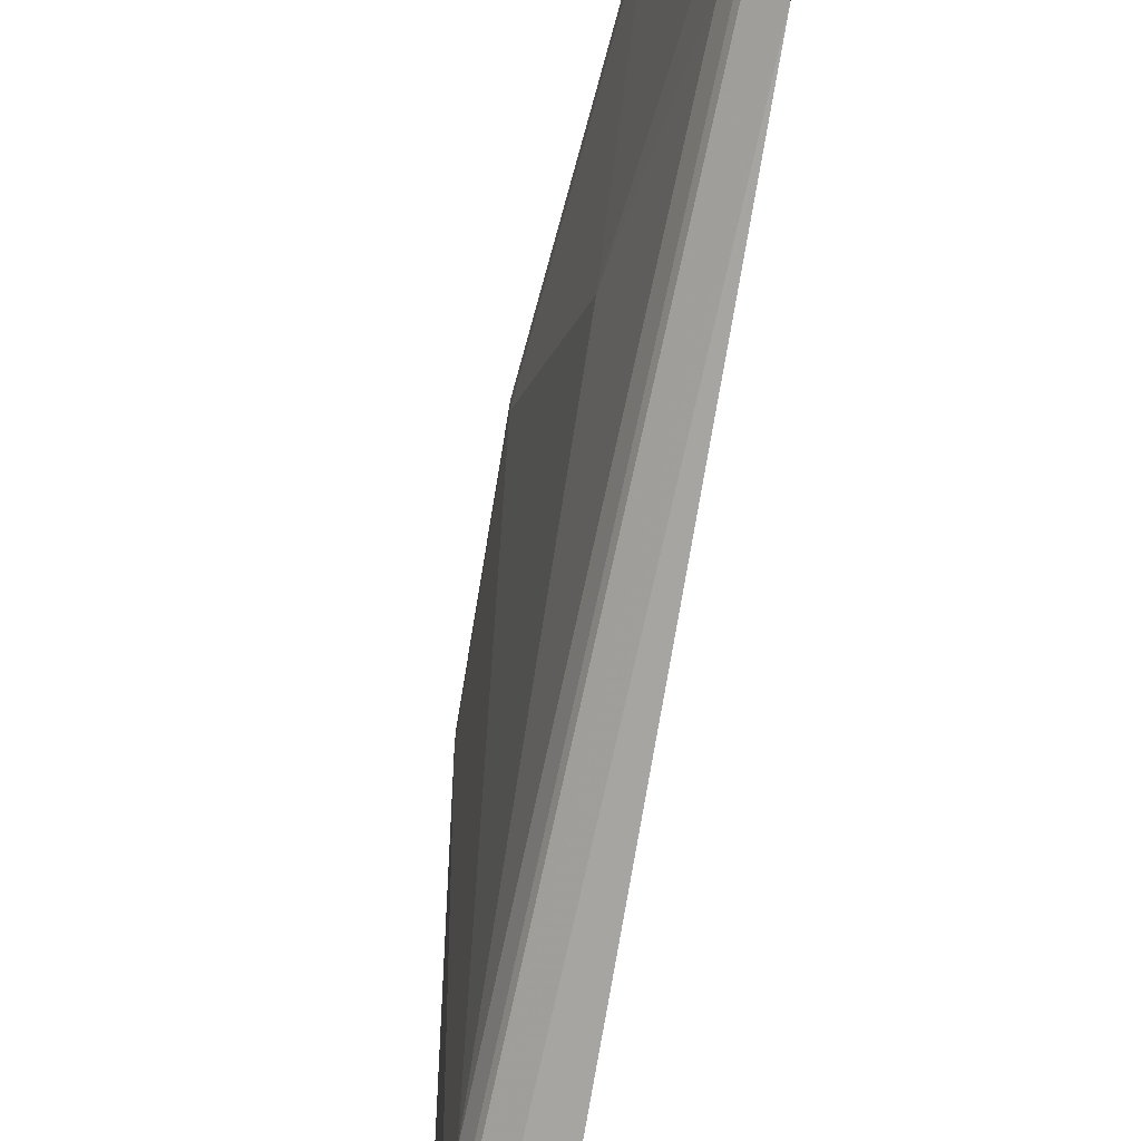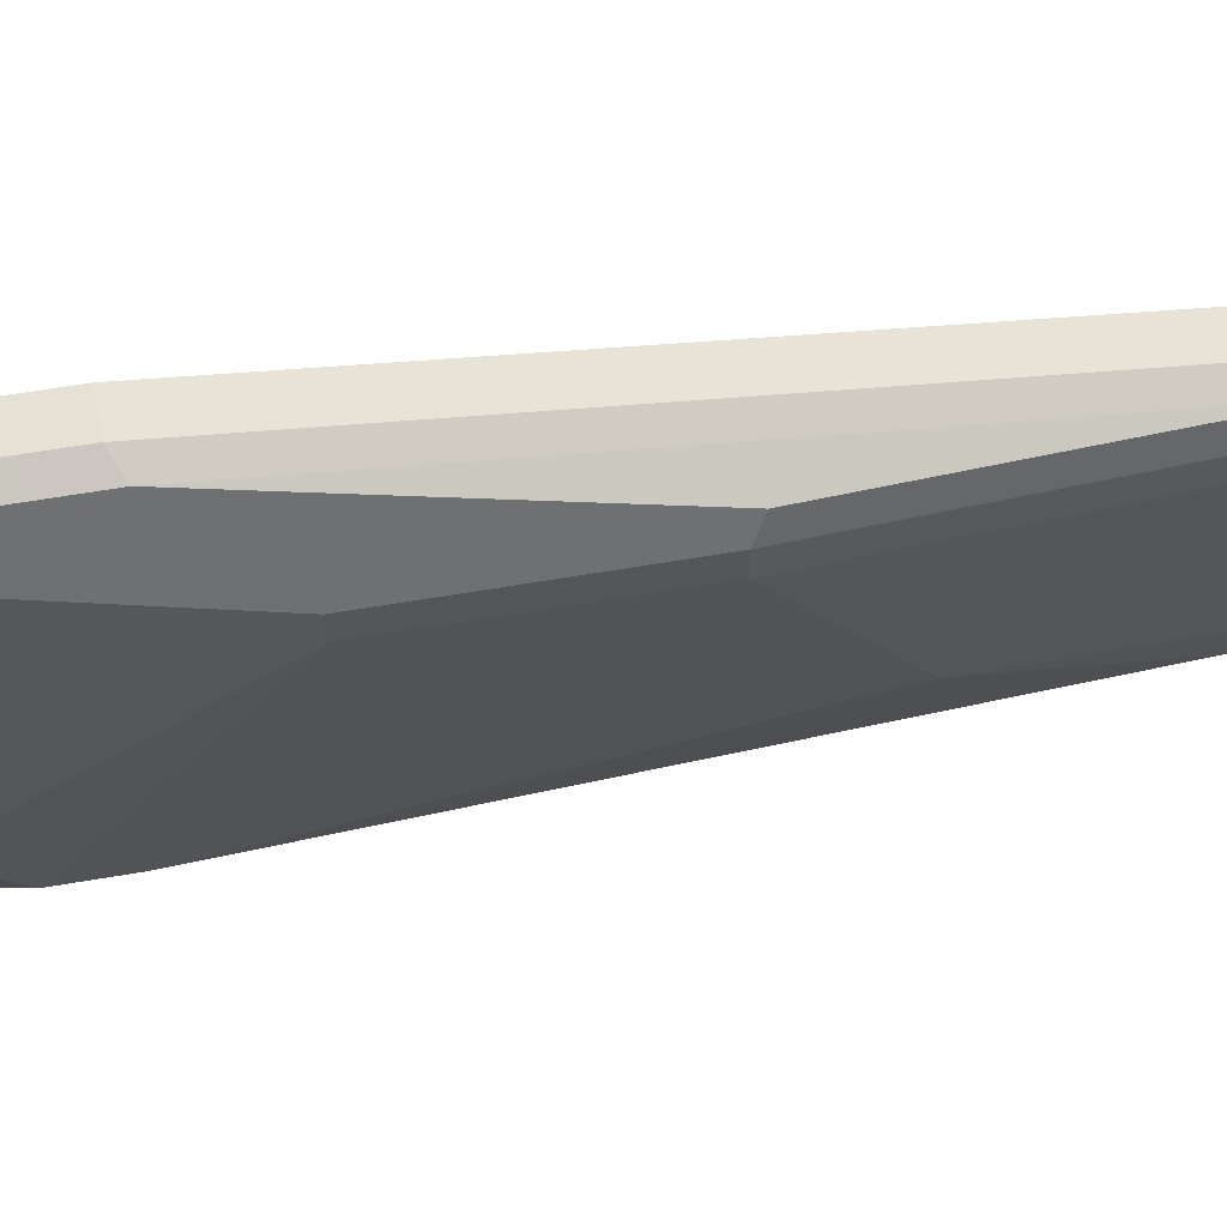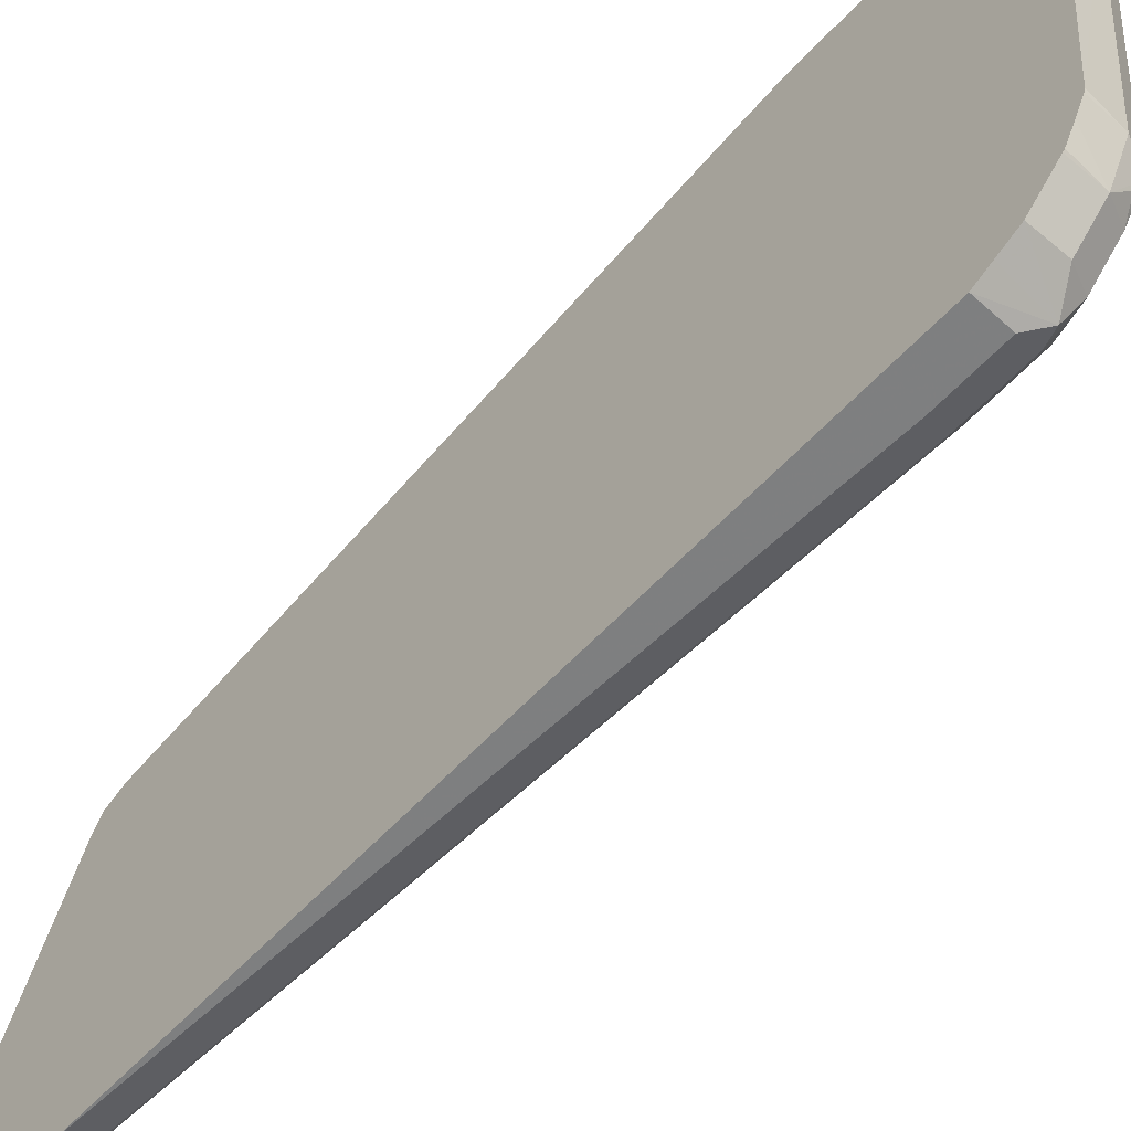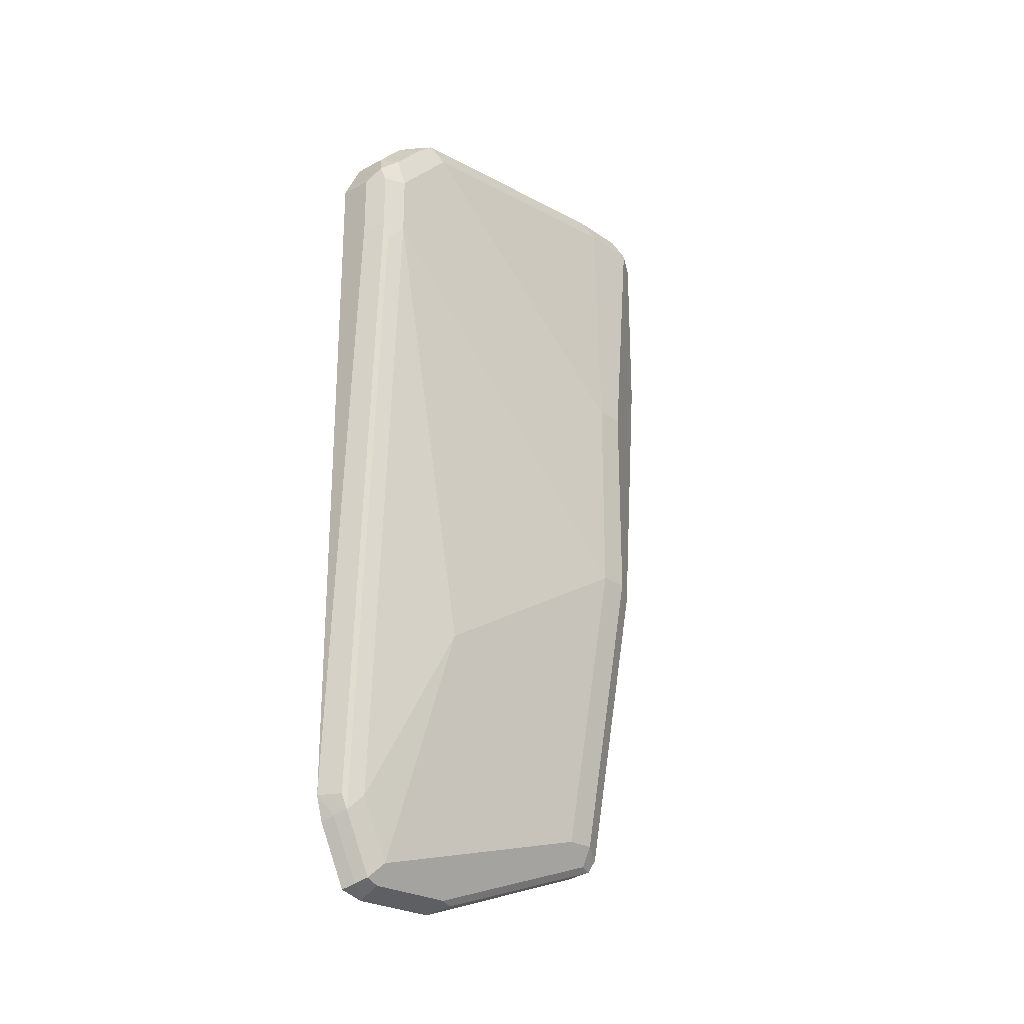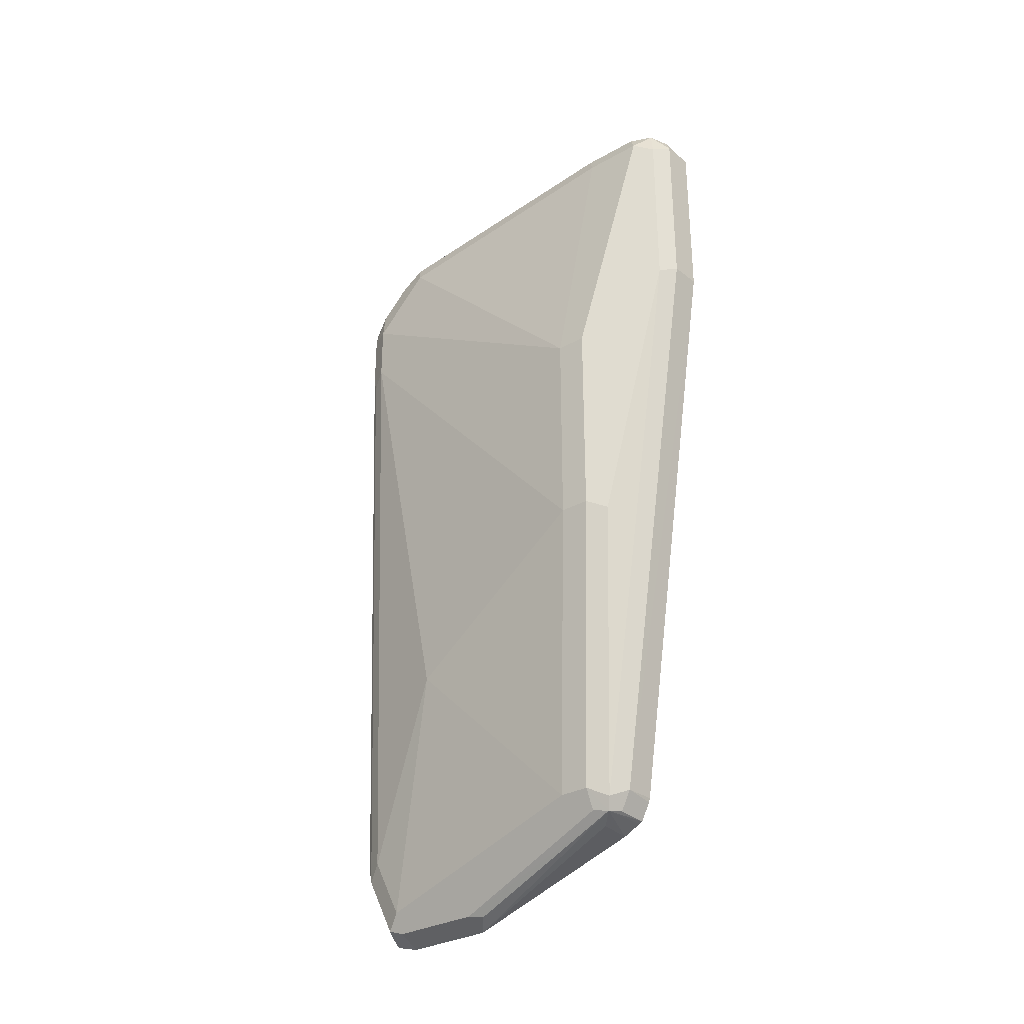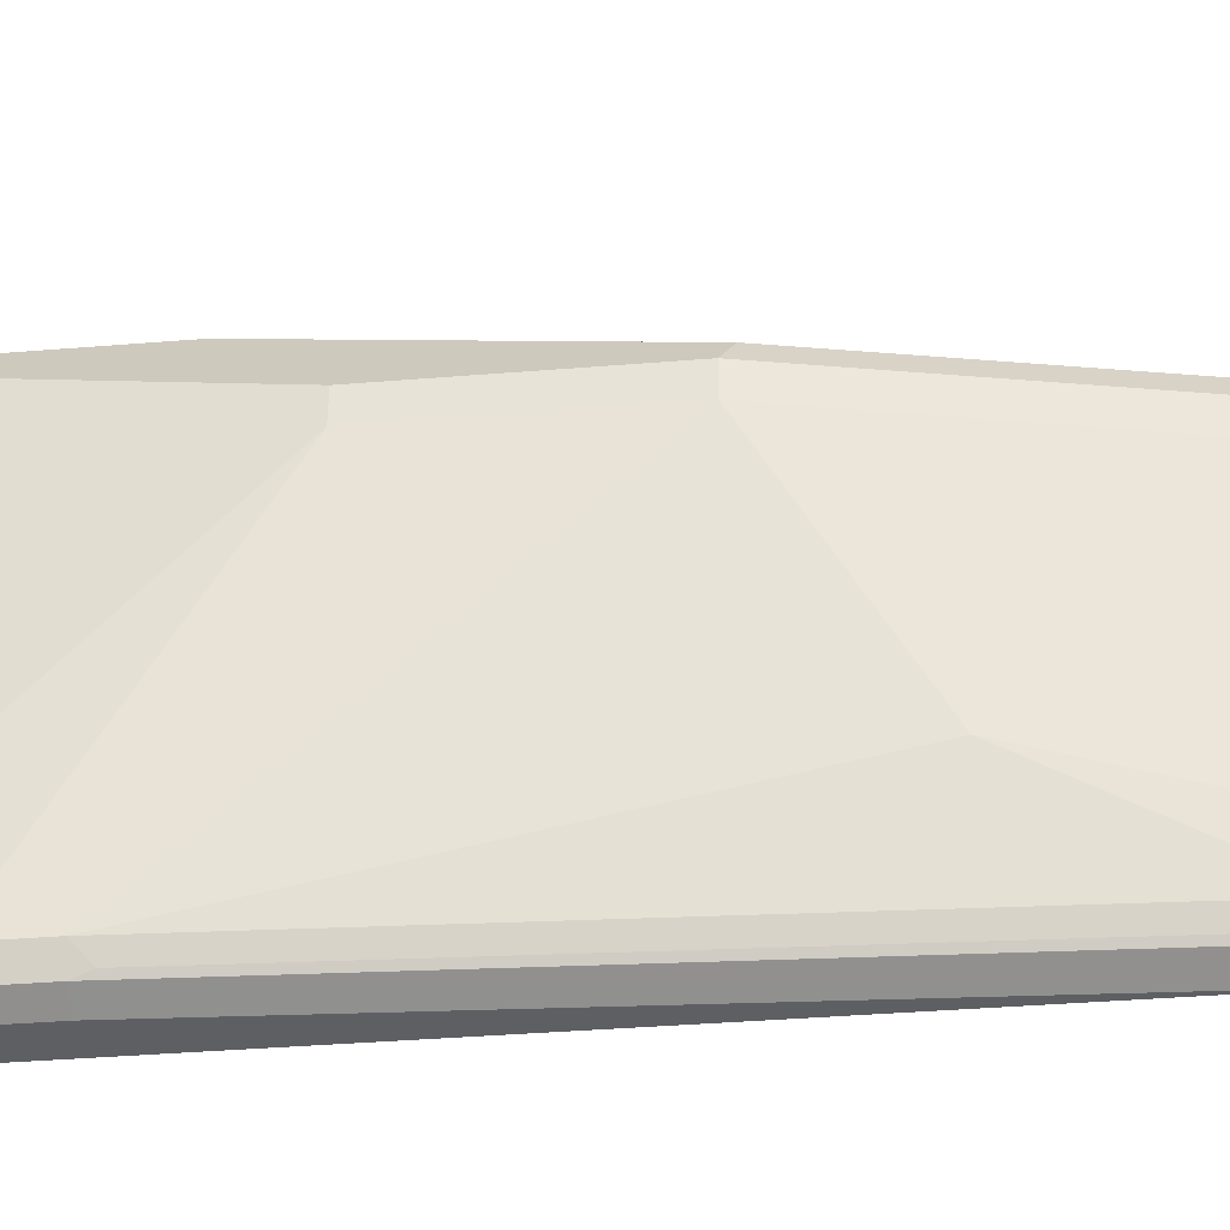
<metadata>
{"format":"obj","ext":"obj","renderer":"f3d","projection":"perspective","resolution":1024,"background":"white","views":[{"elev":-73.8,"azim":-9.4,"up":"+Z"},{"elev":62.4,"azim":-99.8,"up":"+Z"},{"elev":-61.0,"azim":137.1,"up":"+Z"},{"elev":-24.6,"azim":-137.8,"up":"+Y"},{"elev":-31.4,"azim":-51.4,"up":"+Y"},{"elev":-39.3,"azim":-84.2,"up":"+Z"}]}
</metadata>
<code>
v -0.3244 -0.2109 -0.7868
v -0.3244 -0.2264 -0.7824
v -0.3323 -0.2236 -0.7797
v -0.3403 -0.2205 -0.7765
v -0.3387 -0.2109 -0.7797
v -0.3579 0.1917 -0.7797
v -0.3451 0.1917 -0.786
v -0.3244 0.23 -0.7868
v -0.3244 -0.2648 -0.7633
v -0.3323 -0.262 -0.7605
v -0.3403 -0.2588 -0.7573
v -0.3451 -0.2109 -0.7669
v -0.3643 0.1917 -0.7669
v -0.3595 0.1821 -0.7765
v -0.3579 0.23 -0.7797
v -0.3451 0.23 -0.786
v -0.3547 0.2396 -0.7813
v -0.3244 0.2413 -0.7812
v -0.3244 -0.2691 -0.7477
v -0.3259 -0.2684 -0.7477
v -0.3387 -0.262 -0.7477
v -0.3451 -0.2492 -0.7477
v -0.3643 -0.09582 -0.7094
v -0.3643 0.23 -0.7669
v -0.3834 -0.01916 -0.5752
v -0.3595 0.2492 -0.7693
v -0.3451 0.2556 -0.7733
v -0.3244 0.2549 -0.7744
v -0.3244 -0.2691 -0.6902
v -0.3259 -0.2684 -0.6902
v -0.3387 -0.262 -0.6902
v -0.3643 -0.2109 -0.5944
v -0.3834 0.115 -0.5752
v -0.3643 0.2684 -0.7285
v -0.3834 -0.01916 -0.556
v -0.3595 0.2684 -0.7501
v -0.3451 0.2748 -0.7541
v -0.3244 0.2741 -0.7552
v -0.3355 -0.2636 -0.6806
v -0.3244 -0.2308 -0.5752
v -0.3451 -0.2301 -0.5752
v -0.3547 -0.2253 -0.5656
v -0.3579 -0.2236 -0.5752
v -0.3643 -0.2109 -0.5752
v -0.3834 0.115 -0.556
v -0.3643 0.2875 -0.556
v -0.3579 0.3004 -0.5624
v -0.3579 0.2812 -0.7349
v -0.3771 -0.02554 -0.5432
v -0.3547 0.2779 -0.7429
v -0.3244 0.2753 -0.7538
v -0.3451 0.2812 -0.7413
v -0.3244 0.2818 -0.7418
v -0.3244 -0.2252 -0.5639
v -0.3244 -0.2241 -0.5617
v -0.3451 -0.2236 -0.5624
v -0.3451 -0.2109 -0.556
v -0.3579 -0.2172 -0.5624
v -0.3771 0.1086 -0.5432
v -0.3643 0.2875 -0.5177
v -0.3579 0.3004 -0.5241
v -0.3451 0.3067 -0.556
v -0.3451 0.2875 -0.7285
v -0.3579 0.1661 -0.5049
v -0.3244 0.2875 -0.7303
v -0.3244 -0.2127 -0.556
v -0.3244 -0.2101 -0.5553
v -0.3244 0.1733 -0.4977
v -0.3451 0.1726 -0.4985
v -0.3579 0.2812 -0.5049
v -0.3547 0.2971 -0.5081
v -0.3451 0.3067 -0.5177
v -0.3244 0.3075 -0.5553
v -0.3244 0.2883 -0.7278
v -0.3244 0.2883 -0.4977
v -0.3451 0.2875 -0.4985
v -0.3387 0.3004 -0.5049
v -0.3244 0.3075 -0.5169
v -0.3244 0.3004 -0.5049
f 37 51 38
f 37 48 52
f 37 52 53
f 36 50 37
f 37 50 48
f 37 53 51
f 42 56 57
f 40 42 41
f 42 54 55
f 42 55 56
f 42 57 58
f 44 58 49
f 42 44 43
f 36 48 50
f 42 58 44
f 40 54 42
f 35 59 45
f 29 42 39
f 35 44 49
f 27 37 38
f 27 38 28
f 45 59 60
f 29 39 30
f 29 40 41
f 29 41 42
f 30 39 31
f 35 49 59
f 31 39 42
f 31 43 44
f 33 45 60
f 33 60 46
f 33 46 34
f 34 46 47
f 34 47 48
f 34 48 36
f 31 42 43
f 46 60 61
f 64 76 70
f 47 61 72
f 62 72 78
f 62 78 73
f 62 73 74
f 62 74 63
f 63 74 65
f 64 69 76
f 68 75 76
f 61 71 72
f 68 76 69
f 71 77 72
f 71 76 77
f 72 77 78
f 75 79 77
f 75 77 76
f 77 79 78
f 26 37 27
f 70 76 71
f 46 61 47
f 60 71 61
f 59 70 60
f 47 72 62
f 47 62 63
f 47 63 48
f 48 63 52
f 49 58 64
f 49 64 70
f 49 70 59
f 60 70 71
f 52 63 65
f 55 66 57
f 55 57 56
f 57 66 67
f 57 67 68
f 57 68 69
f 57 69 64
f 57 64 58
f 52 65 53
f 26 36 37
f 1 54 40
f 25 45 33
f 1 67 66
f 1 66 55
f 1 55 54
f 1 40 29
f 1 29 19
f 1 19 9
f 1 9 2
f 2 9 3
f 3 9 10
f 3 10 4
f 4 10 11
f 4 11 22
f 4 22 12
f 4 12 13
f 4 13 14
f 1 68 67
f 1 75 68
f 1 79 75
f 1 78 79
f 26 34 36
f 1 2 3
f 1 3 4
f 1 5 6
f 1 6 7
f 1 7 16
f 1 16 8
f 4 14 6
f 1 8 18
f 1 28 38
f 1 38 51
f 1 51 53
f 1 53 65
f 1 65 74
f 1 74 73
f 1 73 78
f 1 18 28
f 4 6 5
f 1 4 5
f 6 13 24
f 17 27 28
f 17 28 18
f 19 29 30
f 19 30 20
f 20 30 31
f 20 31 21
f 21 31 44
f 21 44 32
f 21 32 22
f 22 32 23
f 23 32 25
f 24 33 34
f 24 34 26
f 25 44 35
f 6 14 13
f 17 26 27
f 15 17 16
f 25 32 44
f 15 24 26
f 6 24 15
f 15 26 17
f 6 15 16
f 6 16 7
f 8 16 17
f 8 17 18
f 9 19 10
f 10 19 20
f 25 35 45
f 10 21 11
f 10 20 21
f 13 25 33
f 13 23 25
f 13 33 24
f 12 23 13
f 11 21 22
f 12 22 23

</code>
